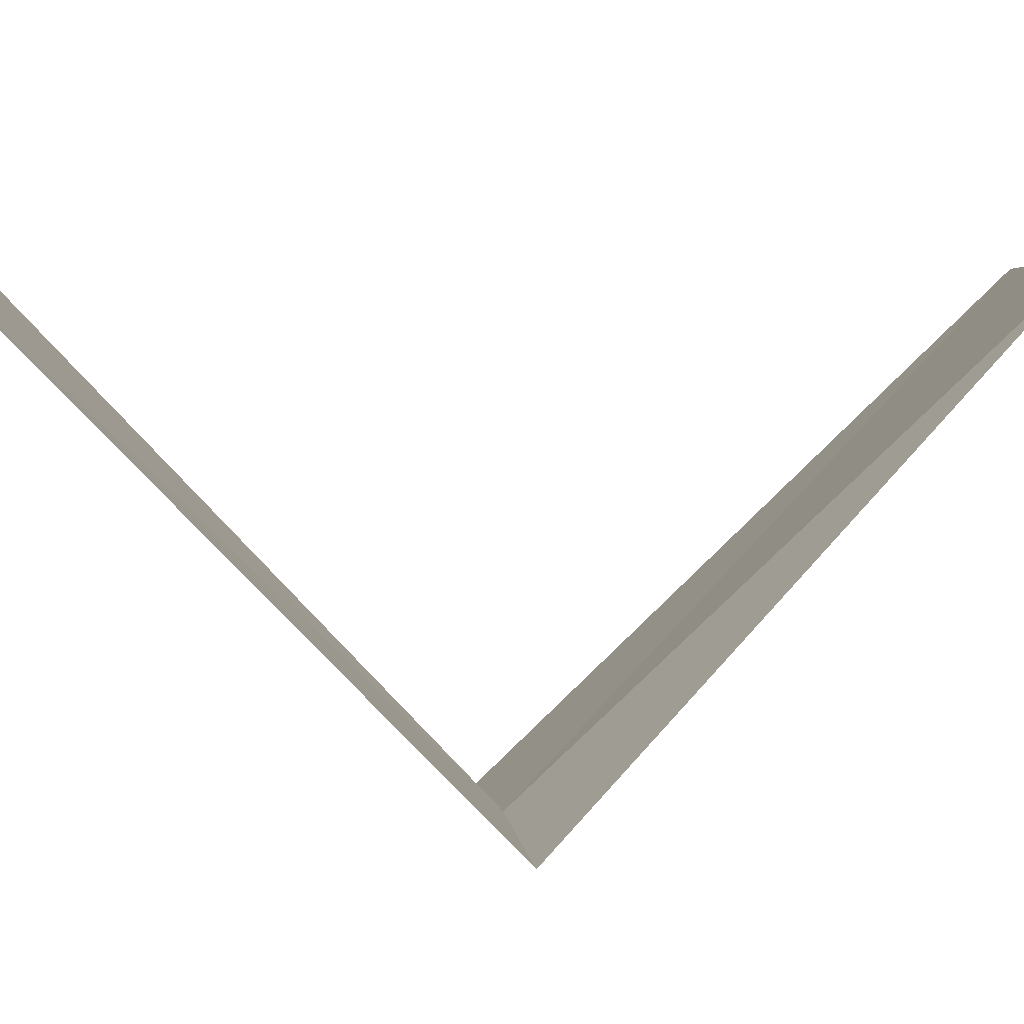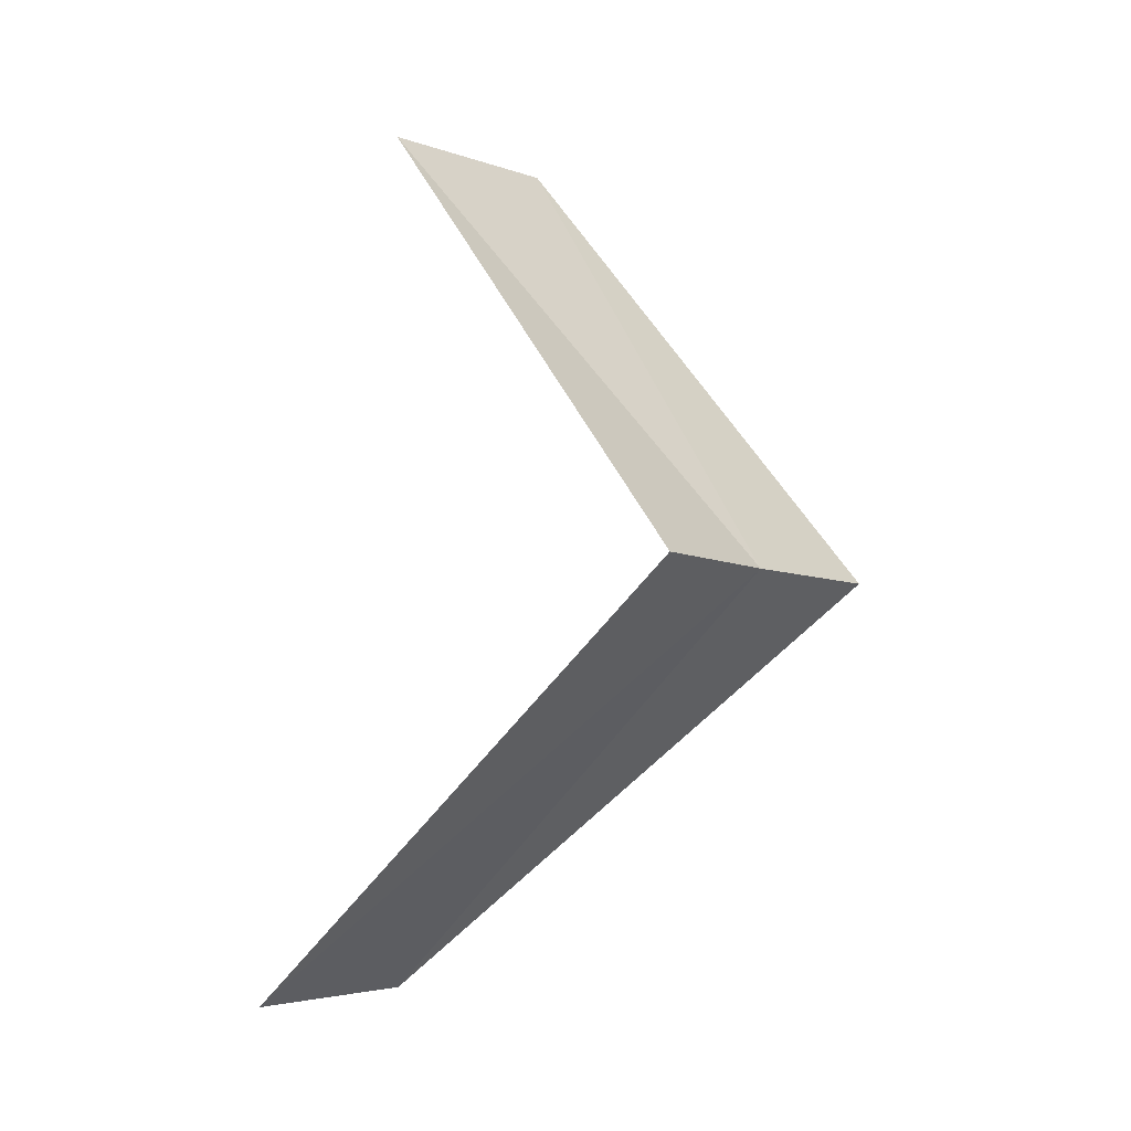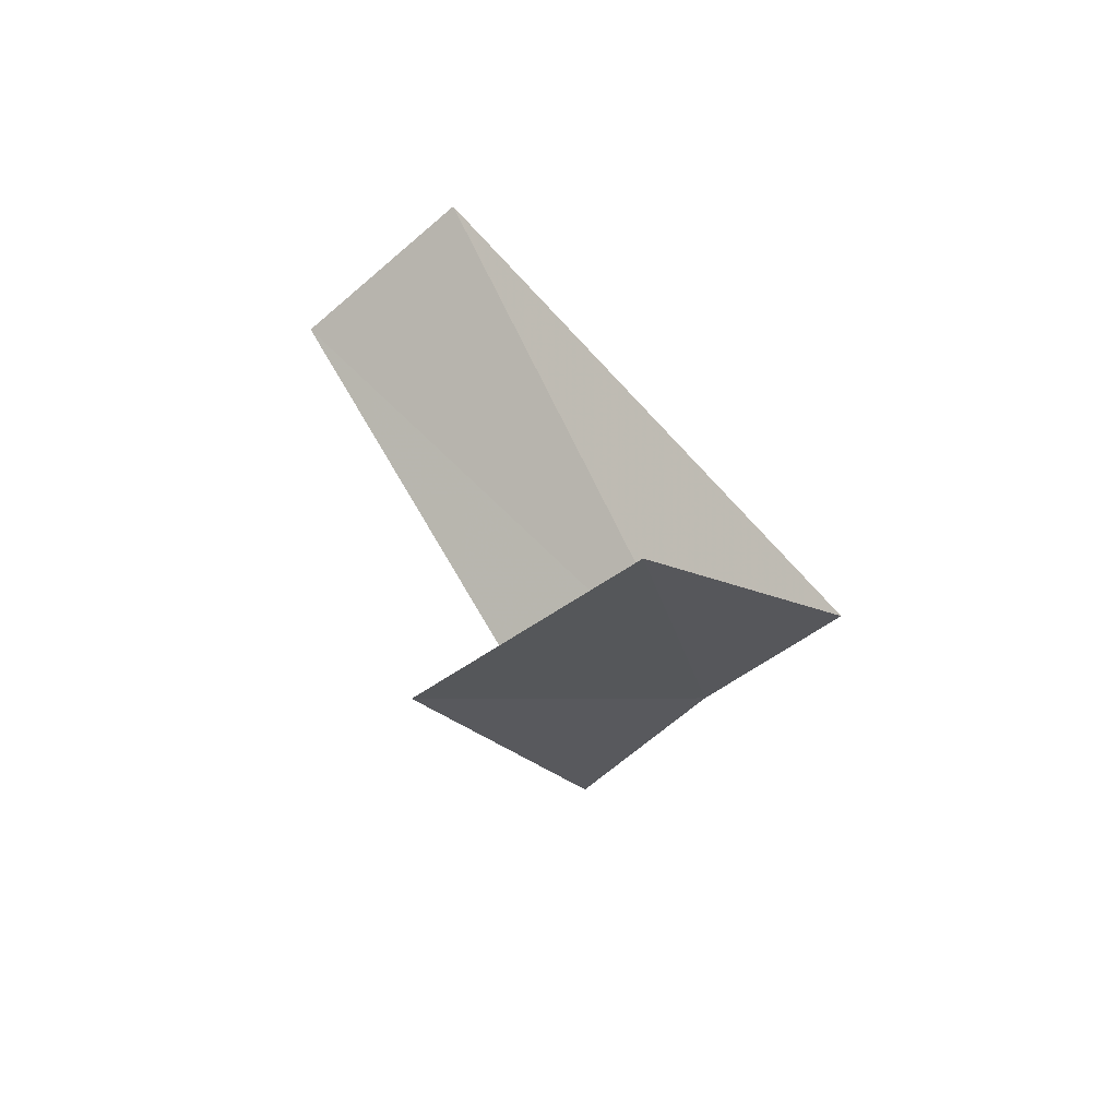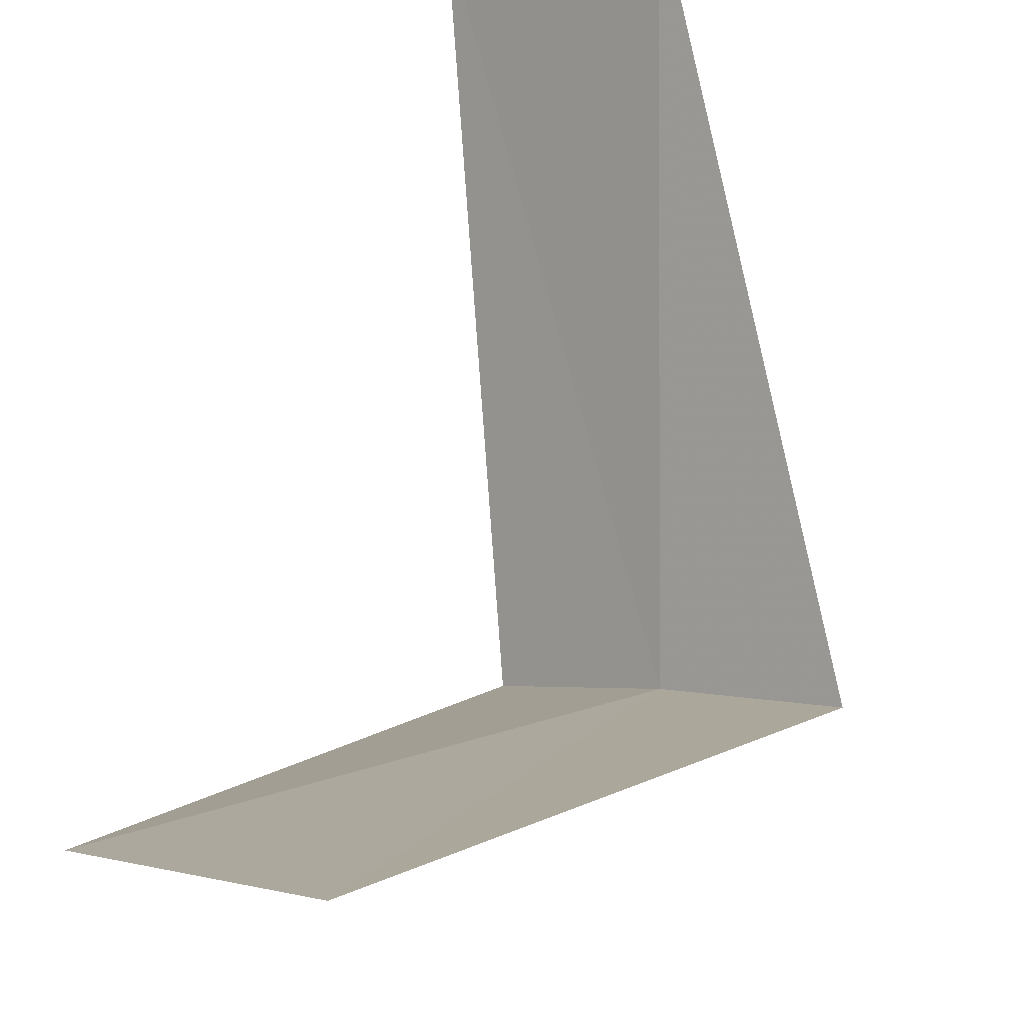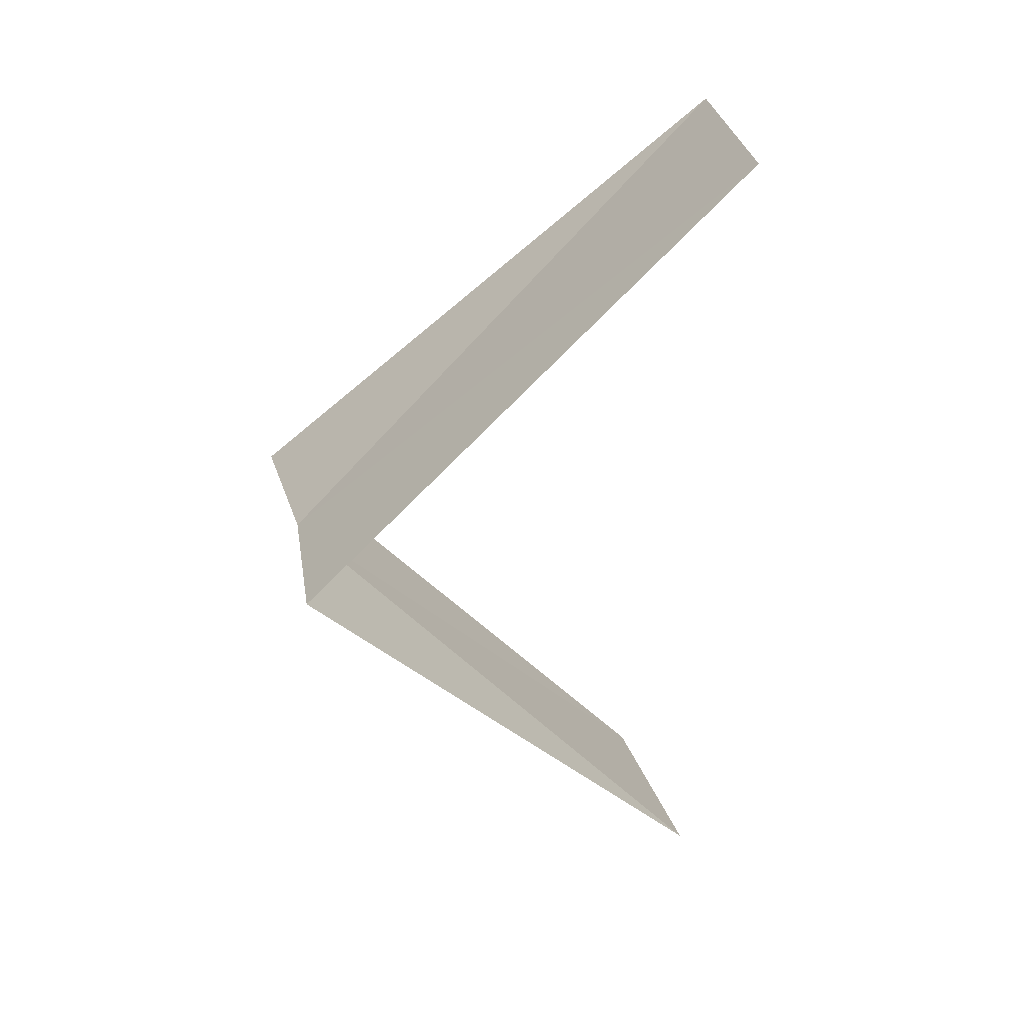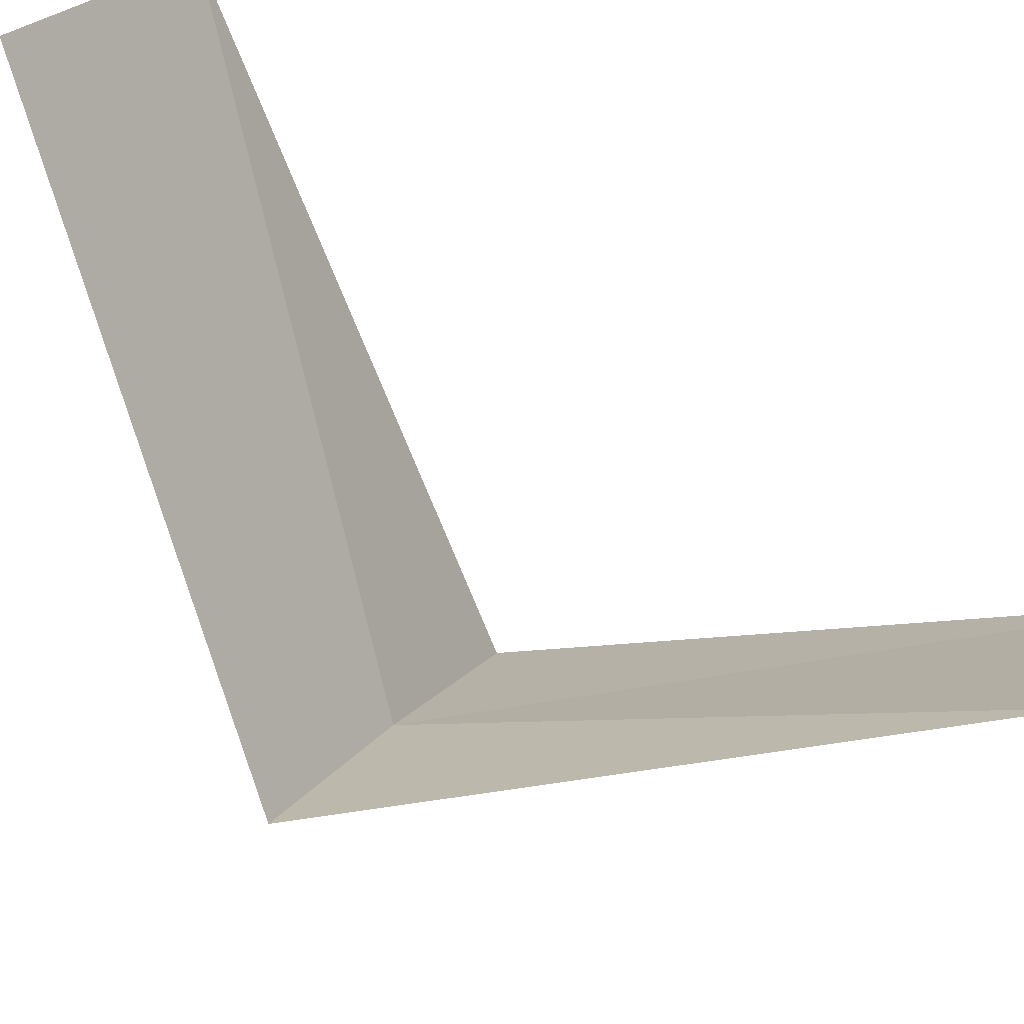
<metadata>
{"format":"obj","ext":"obj","renderer":"f3d","projection":"perspective","resolution":1024,"background":"white","views":[{"elev":-27.3,"azim":87.1,"up":"+Y"},{"elev":1.1,"azim":-85.9,"up":"+Z"},{"elev":-55.1,"azim":-174.6,"up":"+Z"},{"elev":62.6,"azim":-152.5,"up":"+Y"},{"elev":22.4,"azim":45.7,"up":"+Z"},{"elev":63.1,"azim":-45.0,"up":"+Y"}]}
</metadata>
<code>
v 1.607 2.533 27.32
v 1.703 3.619 26.36
v 2.143 3.377 26.32
v 1.277 2.714 27.36
v 1.912 2.312 27.28
v 2.143 3.377 28.32
v 2.55 3.082 28.28
f 1 3 2
f 1 2 4
f 1 5 3
f 1 4 6
f 1 7 5
f 1 6 7

</code>
